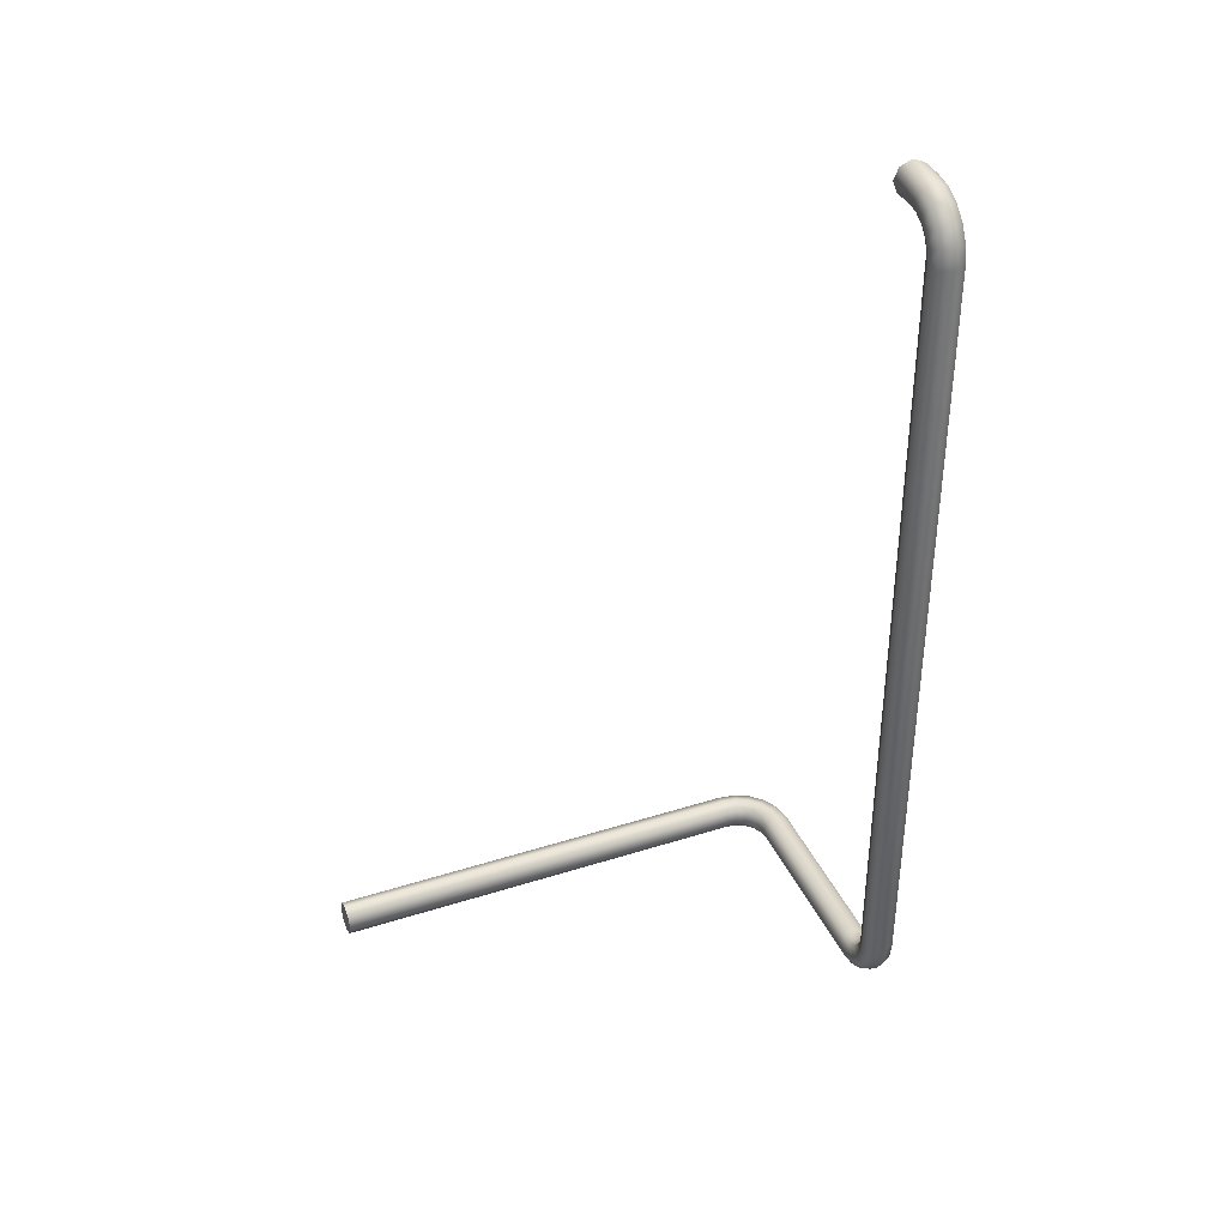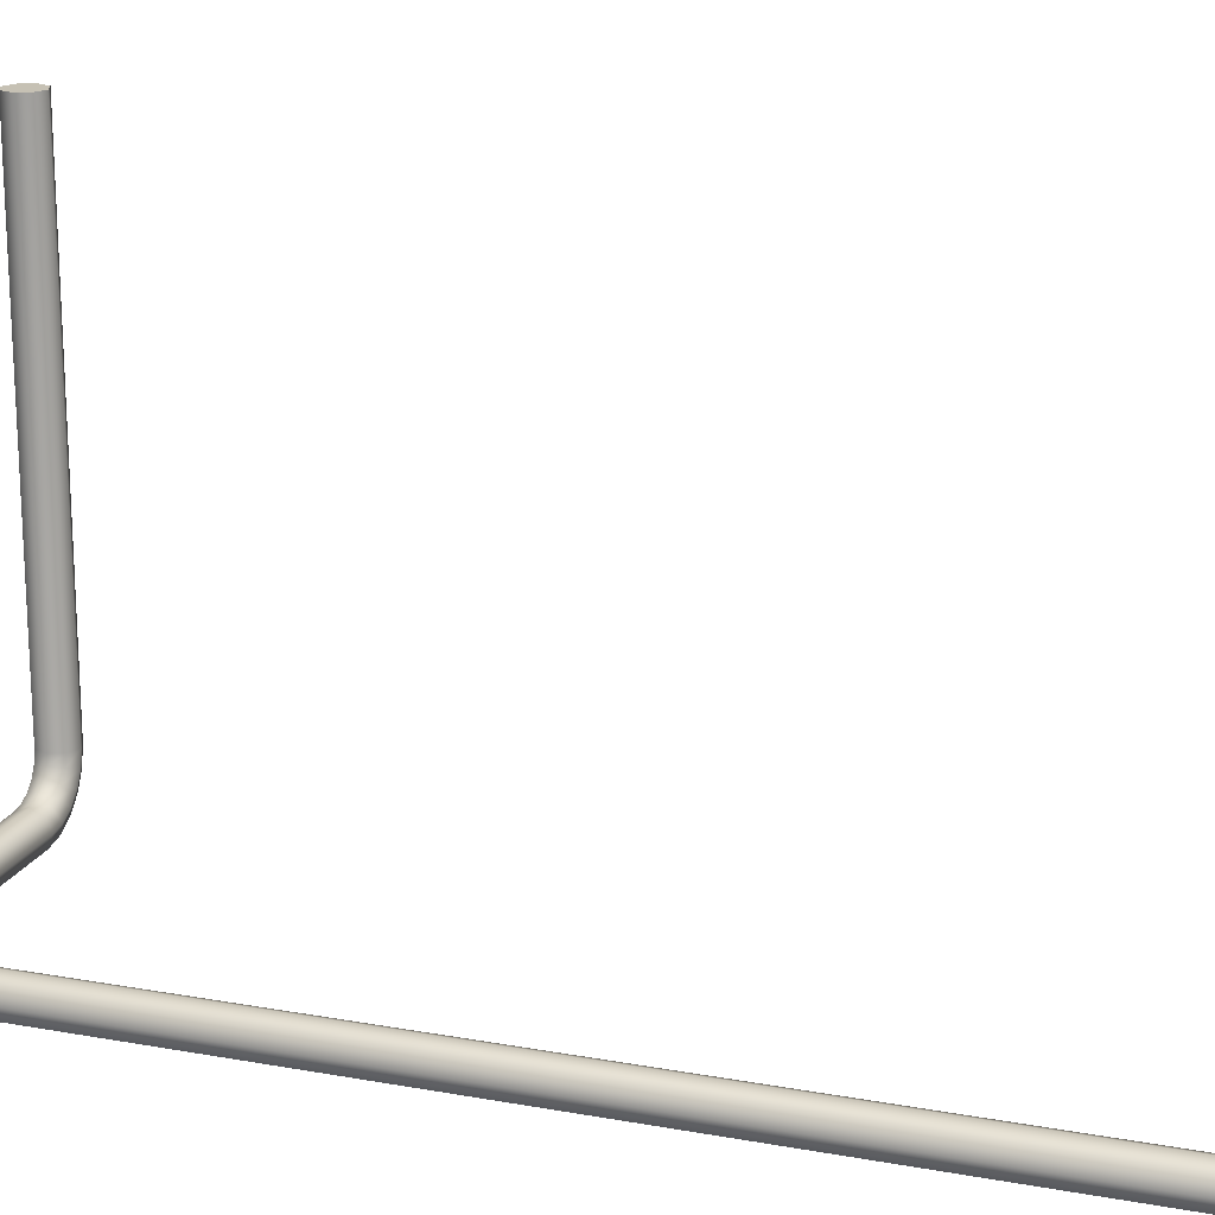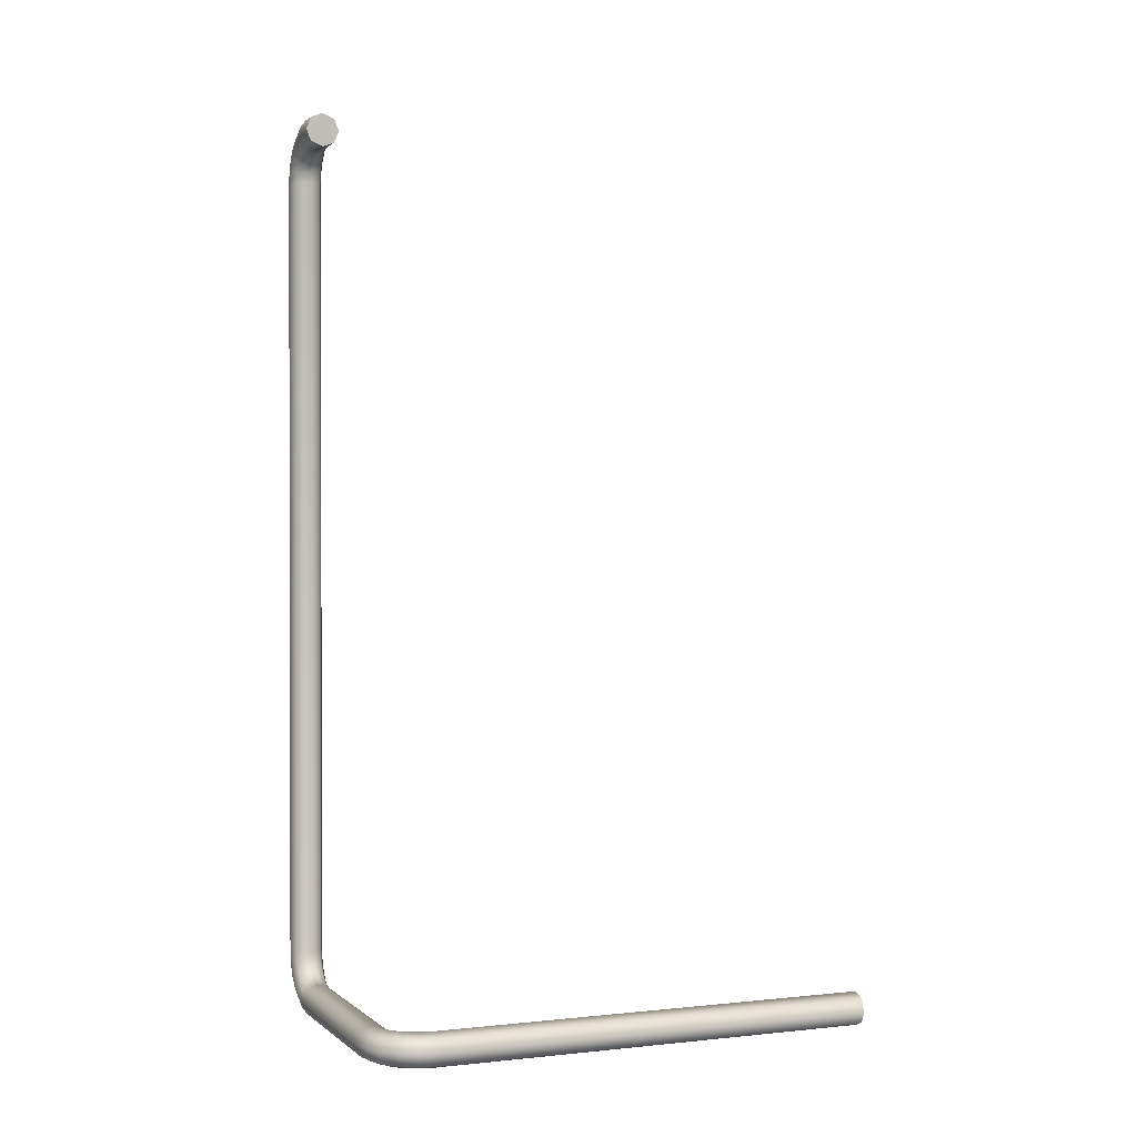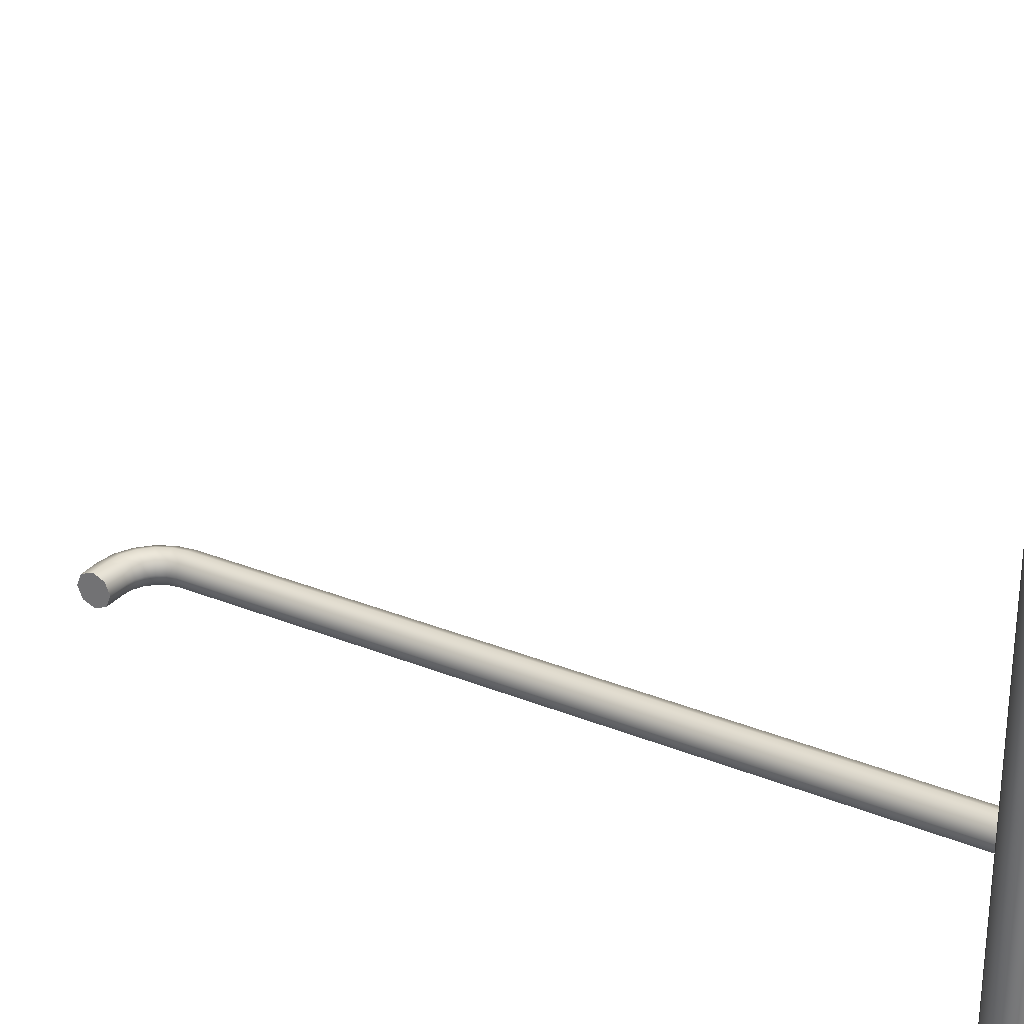
<metadata>
{"format":"obj","ext":"obj","renderer":"f3d","projection":"perspective","resolution":1024,"background":"white","views":[{"elev":37.6,"azim":67.9,"up":"+Y"},{"elev":18.6,"azim":109.3,"up":"+Z"},{"elev":0.8,"azim":-112.4,"up":"+Y"},{"elev":29.4,"azim":-59.0,"up":"+Z"}]}
</metadata>
<code>
o _Geometry_0
v 1.449e+04 2.548e+04 -997.6
v 14528 2.546e+04 -997.6
v 1.457e+04 2.548e+04 -997.6
v 1.459e+04 25520 -997.6
v 1.457e+04 2.556e+04 -997.6
v 14528 2.558e+04 -997.6
v 1.449e+04 2.556e+04 -997.6
v 1.447e+04 25520 -997.6
v 1.45e+04 2.556e+04 -1057
v 1.448e+04 25520 -1062
v 1.454e+04 2.558e+04 -1045
v 1.457e+04 2.556e+04 -1032
v 1.459e+04 25520 -1027
v 1.457e+04 2.548e+04 -1032
v 1.454e+04 2.546e+04 -1045
v 1.45e+04 2.548e+04 -1057
v 1.452e+04 2.556e+04 -1111
v 1.451e+04 25520 -1121
v 1.456e+04 2.558e+04 -1087
v 1.459e+04 2.556e+04 -1063
v 1.46e+04 25520 -1054
v 1.459e+04 2.548e+04 -1063
v 1.456e+04 2.546e+04 -1087
v 1.452e+04 2.548e+04 -1111
v 1.457e+04 2.556e+04 -1154
v 1.456e+04 25520 -1167
v 1.459e+04 2.558e+04 -1121
v 1.461e+04 2.556e+04 -1088
v 1.462e+04 25520 -1075
v 1.461e+04 2.548e+04 -1088
v 1.459e+04 2.546e+04 -1121
v 1.457e+04 2.548e+04 -1154
v 1.462e+04 2.556e+04 -1181
v 1.462e+04 25520 -1197
v 1.463e+04 2.558e+04 -1143
v 1.465e+04 2.556e+04 -1104
v 1.465e+04 25520 -1088
v 1.465e+04 2.548e+04 -1104
v 1.463e+04 2.546e+04 -1143
v 1.462e+04 2.548e+04 -1181
v 1.468e+04 2.556e+04 -1190
v 1.468e+04 25520 -1207
v 1.468e+04 2.558e+04 -1150
v 1.468e+04 2.556e+04 -1110
v 1.468e+04 25520 -1093
v 1.468e+04 2.548e+04 -1110
v 1.468e+04 2.546e+04 -1150
v 1.468e+04 2.548e+04 -1190
v 1.533e+04 2.548e+04 -1110
v 1.533e+04 25520 -1093
v 1.533e+04 2.556e+04 -1110
v 1.533e+04 2.558e+04 -1150
v 1.533e+04 2.556e+04 -1190
v 1.533e+04 25520 -1207
v 1.533e+04 2.548e+04 -1190
v 1.533e+04 2.546e+04 -1150
v 1.539e+04 2.549e+04 -1190
v 1.54e+04 2.547e+04 -1150
v 1.538e+04 2.553e+04 -1207
v 1.537e+04 2.557e+04 -1190
v 1.536e+04 2.558e+04 -1150
v 1.537e+04 2.557e+04 -1110
v 1.538e+04 2.553e+04 -1093
v 1.539e+04 2.549e+04 -1110
v 1.544e+04 2.552e+04 -1190
v 1.545e+04 2.55e+04 -1150
v 1.542e+04 2.555e+04 -1207
v 1.54e+04 2.558e+04 -1190
v 1.539e+04 2.56e+04 -1150
v 1.54e+04 2.558e+04 -1110
v 1.542e+04 2.555e+04 -1093
v 1.544e+04 2.552e+04 -1110
v 1.549e+04 2.556e+04 -1190
v 1.55e+04 2.555e+04 -1150
v 1.545e+04 2.558e+04 -1207
v 1.542e+04 2.561e+04 -1190
v 1.541e+04 2.562e+04 -1150
v 1.542e+04 2.561e+04 -1110
v 1.545e+04 2.558e+04 -1093
v 1.549e+04 2.556e+04 -1110
v 1.551e+04 2.561e+04 -1190
v 1.553e+04 2.561e+04 -1150
v 1.548e+04 2.563e+04 -1207
v 1.544e+04 2.564e+04 -1190
v 1.542e+04 2.564e+04 -1150
v 1.544e+04 2.564e+04 -1110
v 1.548e+04 2.563e+04 -1093
v 1.551e+04 2.561e+04 -1110
v 1.552e+04 2.567e+04 -1190
v 1.554e+04 2.567e+04 -1150
v 15483 2.567e+04 -1207
v 1.544e+04 2.567e+04 -1190
v 1.543e+04 2.567e+04 -1150
v 1.544e+04 2.567e+04 -1110
v 15483 2.567e+04 -1093
v 1.552e+04 2.567e+04 -1110
v 1.552e+04 2.835e+04 -1110
v 15483 2.835e+04 -1093
v 1.544e+04 2.835e+04 -1110
v 1.543e+04 2.835e+04 -1150
v 1.544e+04 2.835e+04 -1190
v 15483 2.835e+04 -1207
v 1.552e+04 2.835e+04 -1190
v 1.554e+04 2.835e+04 -1150
v 1.551e+04 2.841e+04 -1190
v 1.553e+04 2.841e+04 -1150
v 1.548e+04 2.839e+04 -1207
v 1.544e+04 2.838e+04 -1190
v 1.542e+04 2.838e+04 -1150
v 1.544e+04 2.838e+04 -1110
v 1.548e+04 2.839e+04 -1093
v 1.551e+04 2.841e+04 -1110
v 1.549e+04 2.846e+04 -1190
v 1.55e+04 2.847e+04 -1150
v 1.545e+04 2.844e+04 -1207
v 1.542e+04 2.841e+04 -1190
v 1.541e+04 2.84e+04 -1150
v 1.542e+04 2.841e+04 -1110
v 1.545e+04 2.844e+04 -1093
v 1.549e+04 2.846e+04 -1110
v 1.544e+04 2.85e+04 -1190
v 1.545e+04 2.852e+04 -1150
v 1.542e+04 2.847e+04 -1207
v 1.54e+04 2.844e+04 -1190
v 1.539e+04 2.842e+04 -1150
v 1.54e+04 2.844e+04 -1110
v 1.542e+04 2.847e+04 -1093
v 1.544e+04 2.85e+04 -1110
v 1.539e+04 2.853e+04 -1190
v 1.54e+04 2.855e+04 -1150
v 1.538e+04 2.849e+04 -1207
v 1.537e+04 2.845e+04 -1190
v 1.536e+04 2.844e+04 -1150
v 1.537e+04 2.845e+04 -1110
v 1.538e+04 2.849e+04 -1093
v 1.539e+04 2.853e+04 -1110
v 1.533e+04 2.854e+04 -1190
v 1.533e+04 2.856e+04 -1150
v 1.533e+04 28500 -1207
v 1.533e+04 2.846e+04 -1190
v 1.533e+04 2.844e+04 -1150
v 1.533e+04 2.846e+04 -1110
v 1.533e+04 28500 -1093
v 1.533e+04 2.854e+04 -1110
v 1.457e+04 2.556e+04 507.1
v 14528 2.558e+04 507.1
v 1.449e+04 2.556e+04 507.1
v 1.447e+04 25520 507.1
v 1.449e+04 2.548e+04 507.1
v 14528 2.546e+04 507.1
v 1.457e+04 2.548e+04 507.1
v 1.459e+04 25520 507.1
v 15254 28500 -1207
v 15254 2.846e+04 -1190
v 15254 2.844e+04 -1150
v 15254 2.846e+04 -1110
v 15254 28500 -1093
v 15254 2.854e+04 -1110
v 15254 2.856e+04 -1150
v 15254 2.854e+04 -1190
v 1.449e+04 2.548e+04 -997.6
v 1.449e+04 2.548e+04 -997.6
v 14528 2.546e+04 -997.6
v 14528 2.546e+04 -997.6
v 1.457e+04 2.548e+04 -997.6
v 1.457e+04 2.548e+04 -997.6
v 1.459e+04 25520 -997.6
v 1.459e+04 25520 -997.6
v 1.457e+04 2.556e+04 -997.6
v 1.457e+04 2.556e+04 -997.6
v 14528 2.558e+04 -997.6
v 14528 2.558e+04 -997.6
v 1.449e+04 2.556e+04 -997.6
v 1.449e+04 2.556e+04 -997.6
v 1.447e+04 25520 -997.6
v 1.447e+04 25520 -997.6
v 1.468e+04 2.556e+04 -1190
v 1.468e+04 2.556e+04 -1190
v 1.468e+04 25520 -1207
v 1.468e+04 25520 -1207
v 1.468e+04 2.558e+04 -1150
v 1.468e+04 2.558e+04 -1150
v 1.468e+04 2.556e+04 -1110
v 1.468e+04 2.556e+04 -1110
v 1.468e+04 25520 -1093
v 1.468e+04 25520 -1093
v 1.468e+04 2.548e+04 -1110
v 1.468e+04 2.548e+04 -1110
v 1.468e+04 2.546e+04 -1150
v 1.468e+04 2.546e+04 -1150
v 1.468e+04 2.548e+04 -1190
v 1.468e+04 2.548e+04 -1190
v 1.533e+04 2.548e+04 -1110
v 1.533e+04 2.548e+04 -1110
v 1.533e+04 25520 -1093
v 1.533e+04 25520 -1093
v 1.533e+04 2.556e+04 -1110
v 1.533e+04 2.556e+04 -1110
v 1.533e+04 2.558e+04 -1150
v 1.533e+04 2.558e+04 -1150
v 1.533e+04 2.556e+04 -1190
v 1.533e+04 2.556e+04 -1190
v 1.533e+04 25520 -1207
v 1.533e+04 25520 -1207
v 1.533e+04 2.548e+04 -1190
v 1.533e+04 2.548e+04 -1190
v 1.533e+04 2.546e+04 -1150
v 1.533e+04 2.546e+04 -1150
v 1.552e+04 2.567e+04 -1190
v 1.552e+04 2.567e+04 -1190
v 1.554e+04 2.567e+04 -1150
v 1.554e+04 2.567e+04 -1150
v 15483 2.567e+04 -1207
v 15483 2.567e+04 -1207
v 1.544e+04 2.567e+04 -1190
v 1.544e+04 2.567e+04 -1190
v 1.543e+04 2.567e+04 -1150
v 1.543e+04 2.567e+04 -1150
v 1.544e+04 2.567e+04 -1110
v 1.544e+04 2.567e+04 -1110
v 15483 2.567e+04 -1093
v 15483 2.567e+04 -1093
v 1.552e+04 2.567e+04 -1110
v 1.552e+04 2.567e+04 -1110
v 1.552e+04 2.835e+04 -1110
v 1.552e+04 2.835e+04 -1110
v 15483 2.835e+04 -1093
v 15483 2.835e+04 -1093
v 1.544e+04 2.835e+04 -1110
v 1.544e+04 2.835e+04 -1110
v 1.543e+04 2.835e+04 -1150
v 1.543e+04 2.835e+04 -1150
v 1.544e+04 2.835e+04 -1190
v 1.544e+04 2.835e+04 -1190
v 15483 2.835e+04 -1207
v 15483 2.835e+04 -1207
v 1.552e+04 2.835e+04 -1190
v 1.552e+04 2.835e+04 -1190
v 1.554e+04 2.835e+04 -1150
v 1.554e+04 2.835e+04 -1150
v 1.533e+04 2.854e+04 -1190
v 1.533e+04 2.854e+04 -1190
v 1.533e+04 2.856e+04 -1150
v 1.533e+04 2.856e+04 -1150
v 1.533e+04 28500 -1207
v 1.533e+04 28500 -1207
v 1.533e+04 2.846e+04 -1190
v 1.533e+04 2.846e+04 -1190
v 1.533e+04 2.844e+04 -1150
v 1.533e+04 2.844e+04 -1150
v 1.533e+04 2.846e+04 -1110
v 1.533e+04 2.846e+04 -1110
v 1.533e+04 28500 -1093
v 1.533e+04 28500 -1093
v 1.533e+04 2.854e+04 -1110
v 1.533e+04 2.854e+04 -1110
v 1.457e+04 2.556e+04 507.1
v 14528 2.558e+04 507.1
v 1.449e+04 2.556e+04 507.1
v 1.447e+04 25520 507.1
v 1.449e+04 2.548e+04 507.1
v 14528 2.546e+04 507.1
v 1.457e+04 2.548e+04 507.1
v 1.459e+04 25520 507.1
v 15254 28500 -1207
v 15254 2.846e+04 -1190
v 15254 2.844e+04 -1150
v 15254 2.846e+04 -1110
v 15254 28500 -1093
v 15254 2.854e+04 -1110
v 15254 2.856e+04 -1150
v 15254 2.854e+04 -1190
f 161 163 165
f 161 165 167
f 161 167 169
f 161 169 171
f 161 171 173
f 161 173 175
f 8 7 9
f 8 9 10
f 7 6 11
f 7 11 9
f 6 5 12
f 6 12 11
f 5 4 13
f 5 13 12
f 4 3 14
f 4 14 13
f 3 2 15
f 3 15 14
f 2 1 16
f 2 16 15
f 1 8 10
f 1 10 16
f 10 9 17
f 10 17 18
f 9 11 19
f 9 19 17
f 11 12 20
f 11 20 19
f 12 13 21
f 12 21 20
f 13 14 22
f 13 22 21
f 14 15 23
f 14 23 22
f 15 16 24
f 15 24 23
f 16 10 18
f 16 18 24
f 18 17 25
f 18 25 26
f 17 19 27
f 17 27 25
f 19 20 28
f 19 28 27
f 20 21 29
f 20 29 28
f 21 22 30
f 21 30 29
f 22 23 31
f 22 31 30
f 23 24 32
f 23 32 31
f 24 18 26
f 24 26 32
f 26 25 33
f 26 33 34
f 25 27 35
f 25 35 33
f 27 28 36
f 27 36 35
f 28 29 37
f 28 37 36
f 29 30 38
f 29 38 37
f 30 31 39
f 30 39 38
f 31 32 40
f 31 40 39
f 32 26 34
f 32 34 40
f 34 33 41
f 34 41 42
f 33 35 43
f 33 43 41
f 35 36 44
f 35 44 43
f 36 37 45
f 36 45 44
f 37 38 46
f 37 46 45
f 38 39 47
f 38 47 46
f 39 40 48
f 39 48 47
f 40 34 42
f 40 42 48
f 179 177 181
f 179 181 183
f 179 183 185
f 179 185 187
f 179 187 189
f 179 189 191
f 193 195 197
f 193 197 199
f 193 199 201
f 193 201 203
f 193 203 205
f 193 205 207
f 56 55 57
f 56 57 58
f 55 54 59
f 55 59 57
f 54 53 60
f 54 60 59
f 53 52 61
f 53 61 60
f 52 51 62
f 52 62 61
f 51 50 63
f 51 63 62
f 50 49 64
f 50 64 63
f 49 56 58
f 49 58 64
f 58 57 65
f 58 65 66
f 57 59 67
f 57 67 65
f 59 60 68
f 59 68 67
f 60 61 69
f 60 69 68
f 61 62 70
f 61 70 69
f 62 63 71
f 62 71 70
f 63 64 72
f 63 72 71
f 64 58 66
f 64 66 72
f 66 65 73
f 66 73 74
f 65 67 75
f 65 75 73
f 67 68 76
f 67 76 75
f 68 69 77
f 68 77 76
f 69 70 78
f 69 78 77
f 70 71 79
f 70 79 78
f 71 72 80
f 71 80 79
f 72 66 74
f 72 74 80
f 74 73 81
f 74 81 82
f 73 75 83
f 73 83 81
f 75 76 84
f 75 84 83
f 76 77 85
f 76 85 84
f 77 78 86
f 77 86 85
f 78 79 87
f 78 87 86
f 79 80 88
f 79 88 87
f 80 74 82
f 80 82 88
f 82 81 89
f 82 89 90
f 81 83 91
f 81 91 89
f 83 84 92
f 83 92 91
f 84 85 93
f 84 93 92
f 85 86 94
f 85 94 93
f 86 87 95
f 86 95 94
f 87 88 96
f 87 96 95
f 88 82 90
f 88 90 96
f 211 209 213
f 211 213 215
f 211 215 217
f 211 217 219
f 211 219 221
f 211 221 223
f 225 227 229
f 225 229 231
f 225 231 233
f 225 233 235
f 225 235 237
f 225 237 239
f 104 103 105
f 104 105 106
f 103 102 107
f 103 107 105
f 102 101 108
f 102 108 107
f 101 100 109
f 101 109 108
f 100 99 110
f 100 110 109
f 99 98 111
f 99 111 110
f 98 97 112
f 98 112 111
f 97 104 106
f 97 106 112
f 106 105 113
f 106 113 114
f 105 107 115
f 105 115 113
f 107 108 116
f 107 116 115
f 108 109 117
f 108 117 116
f 109 110 118
f 109 118 117
f 110 111 119
f 110 119 118
f 111 112 120
f 111 120 119
f 112 106 114
f 112 114 120
f 114 113 121
f 114 121 122
f 113 115 123
f 113 123 121
f 115 116 124
f 115 124 123
f 116 117 125
f 116 125 124
f 117 118 126
f 117 126 125
f 118 119 127
f 118 127 126
f 119 120 128
f 119 128 127
f 120 114 122
f 120 122 128
f 122 121 129
f 122 129 130
f 121 123 131
f 121 131 129
f 123 124 132
f 123 132 131
f 124 125 133
f 124 133 132
f 125 126 134
f 125 134 133
f 126 127 135
f 126 135 134
f 127 128 136
f 127 136 135
f 128 122 130
f 128 130 136
f 130 129 137
f 130 137 138
f 129 131 139
f 129 139 137
f 131 132 140
f 131 140 139
f 132 133 141
f 132 141 140
f 133 134 142
f 133 142 141
f 134 135 143
f 134 143 142
f 135 136 144
f 135 144 143
f 136 130 138
f 136 138 144
f 243 241 245
f 243 245 247
f 243 247 249
f 243 249 251
f 243 251 253
f 243 253 255
f 257 258 259
f 257 259 260
f 257 260 261
f 257 261 262
f 257 262 263
f 257 263 264
f 168 166 164
f 168 164 162
f 168 162 176
f 168 176 174
f 168 174 172
f 168 172 170
f 152 151 3
f 152 3 4
f 151 150 2
f 151 2 3
f 150 149 1
f 150 1 2
f 149 148 8
f 149 8 1
f 148 147 7
f 148 7 8
f 147 146 6
f 147 6 7
f 146 145 5
f 146 5 6
f 145 152 4
f 145 4 5
f 192 190 188
f 192 188 186
f 192 186 184
f 192 184 182
f 192 182 178
f 192 178 180
f 204 202 200
f 204 200 198
f 204 198 196
f 204 196 194
f 204 194 208
f 204 208 206
f 42 41 53
f 42 53 54
f 41 43 52
f 41 52 53
f 43 44 51
f 43 51 52
f 44 45 50
f 44 50 51
f 45 46 49
f 45 49 50
f 46 47 56
f 46 56 49
f 47 48 55
f 47 55 56
f 48 42 54
f 48 54 55
f 224 222 220
f 224 220 218
f 224 218 216
f 224 216 214
f 224 214 210
f 224 210 212
f 240 238 236
f 240 236 234
f 240 234 232
f 240 232 230
f 240 230 228
f 240 228 226
f 90 89 103
f 90 103 104
f 89 91 102
f 89 102 103
f 91 92 101
f 91 101 102
f 92 93 100
f 92 100 101
f 93 94 99
f 93 99 100
f 94 95 98
f 94 98 99
f 95 96 97
f 95 97 98
f 96 90 104
f 96 104 97
f 242 244 256
f 242 256 254
f 242 254 252
f 242 252 250
f 242 250 248
f 242 248 246
f 265 266 267
f 265 267 268
f 265 268 269
f 265 269 270
f 265 270 271
f 265 271 272
f 139 140 154
f 139 154 153
f 140 141 155
f 140 155 154
f 141 142 156
f 141 156 155
f 142 143 157
f 142 157 156
f 143 144 158
f 143 158 157
f 144 138 159
f 144 159 158
f 138 137 160
f 138 160 159
f 137 139 153
f 137 153 160

</code>
